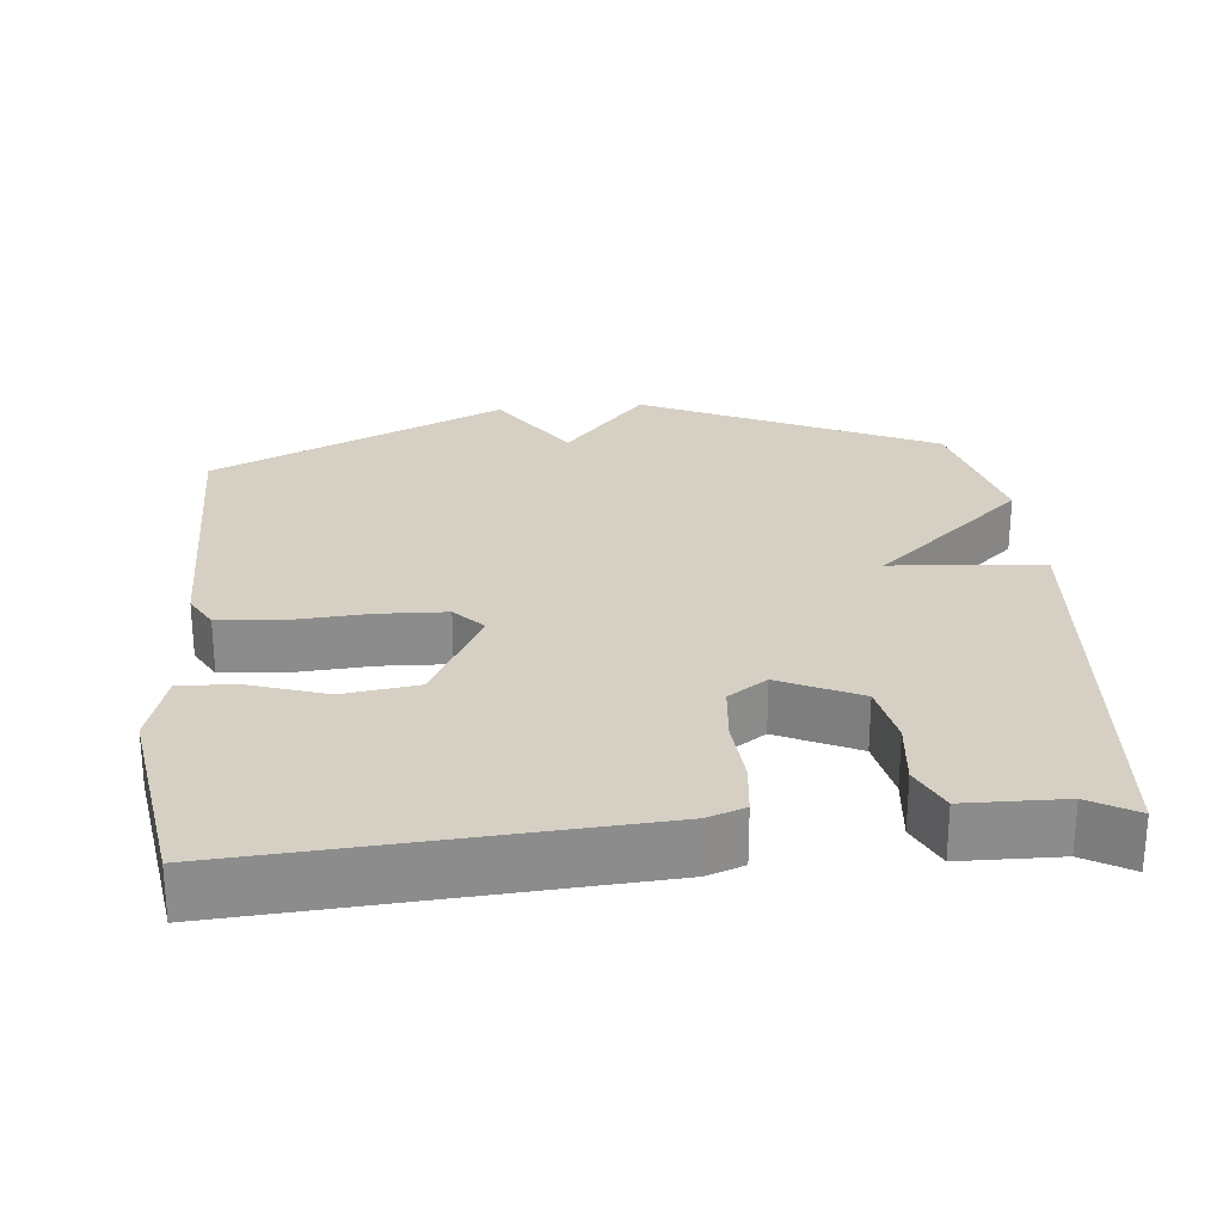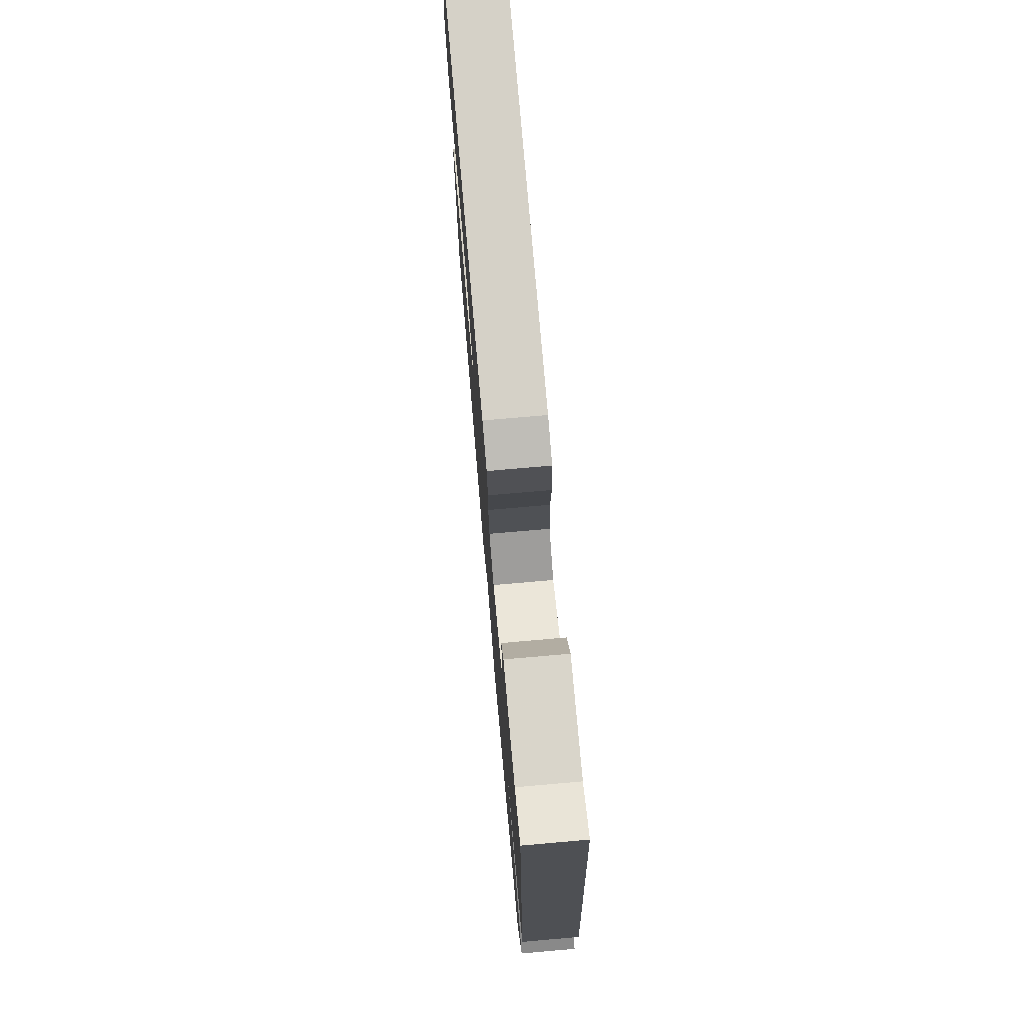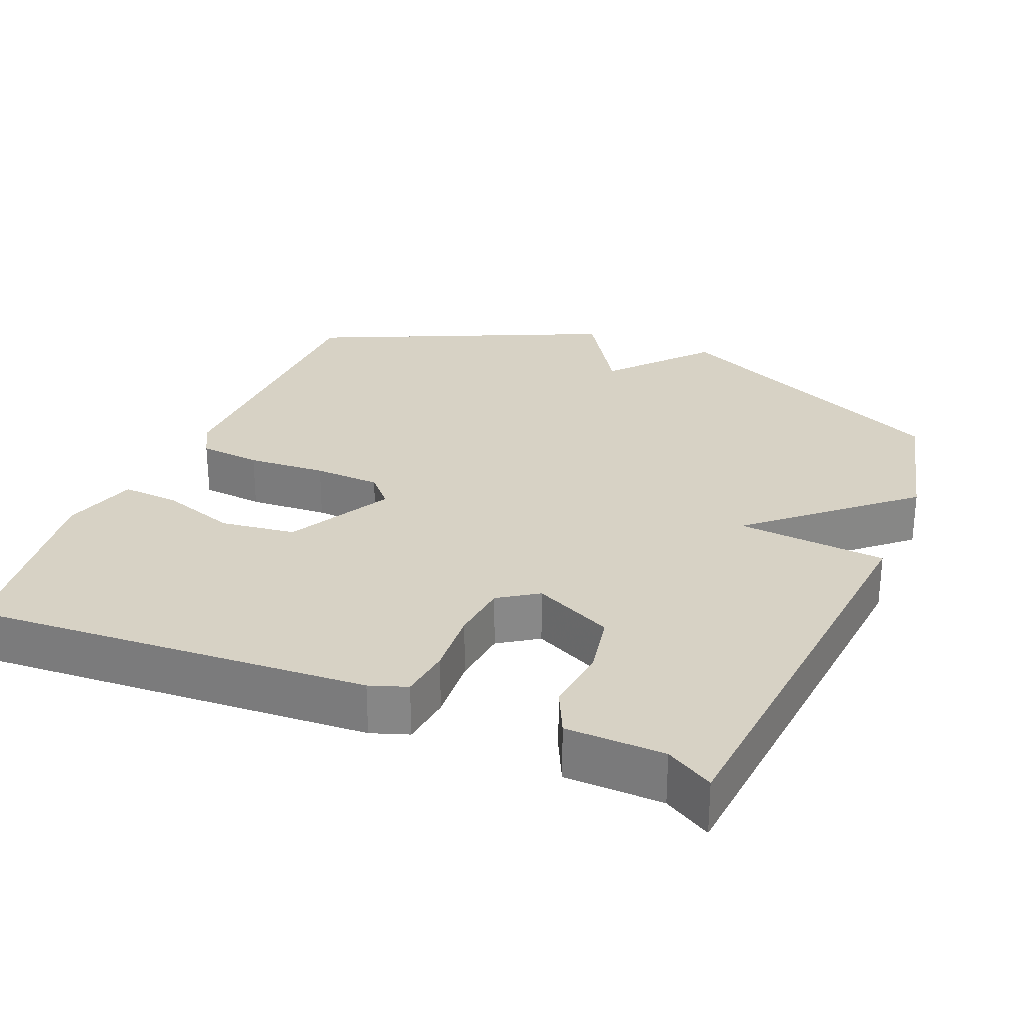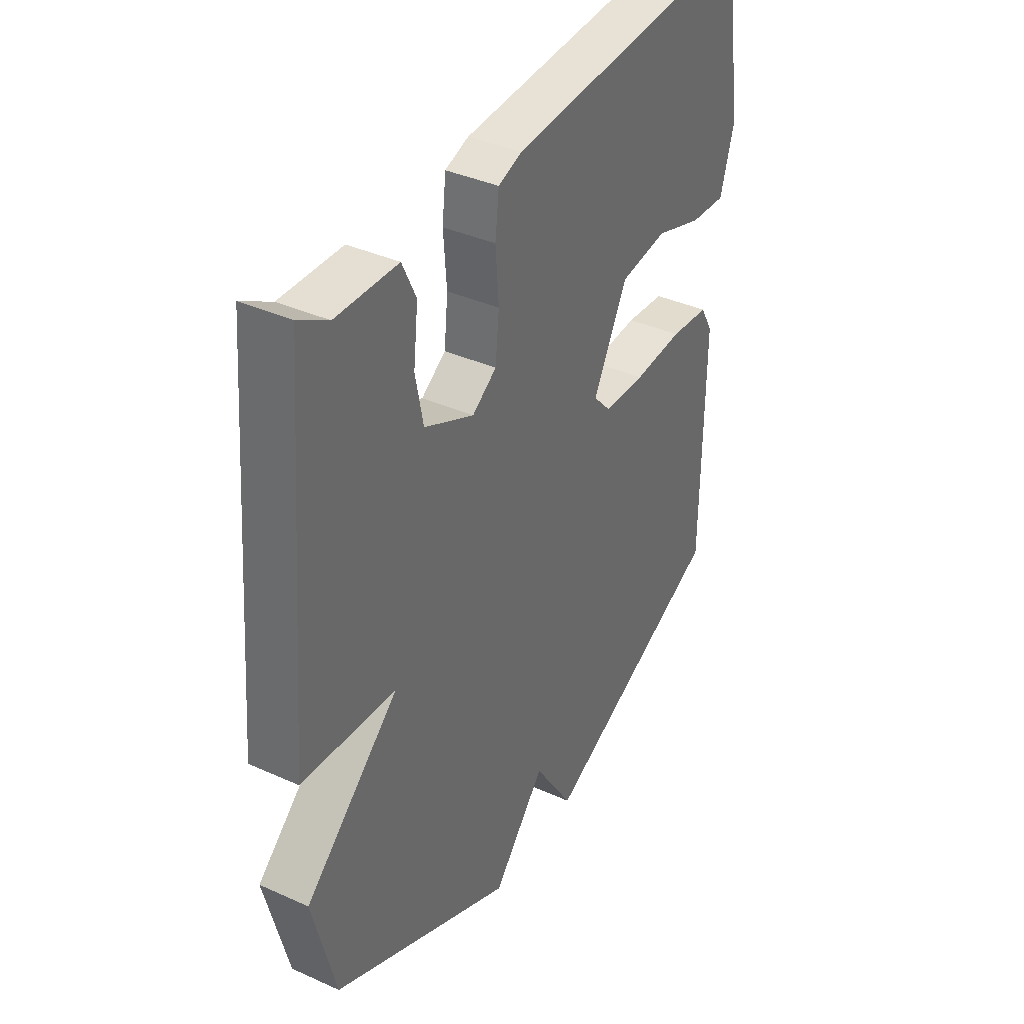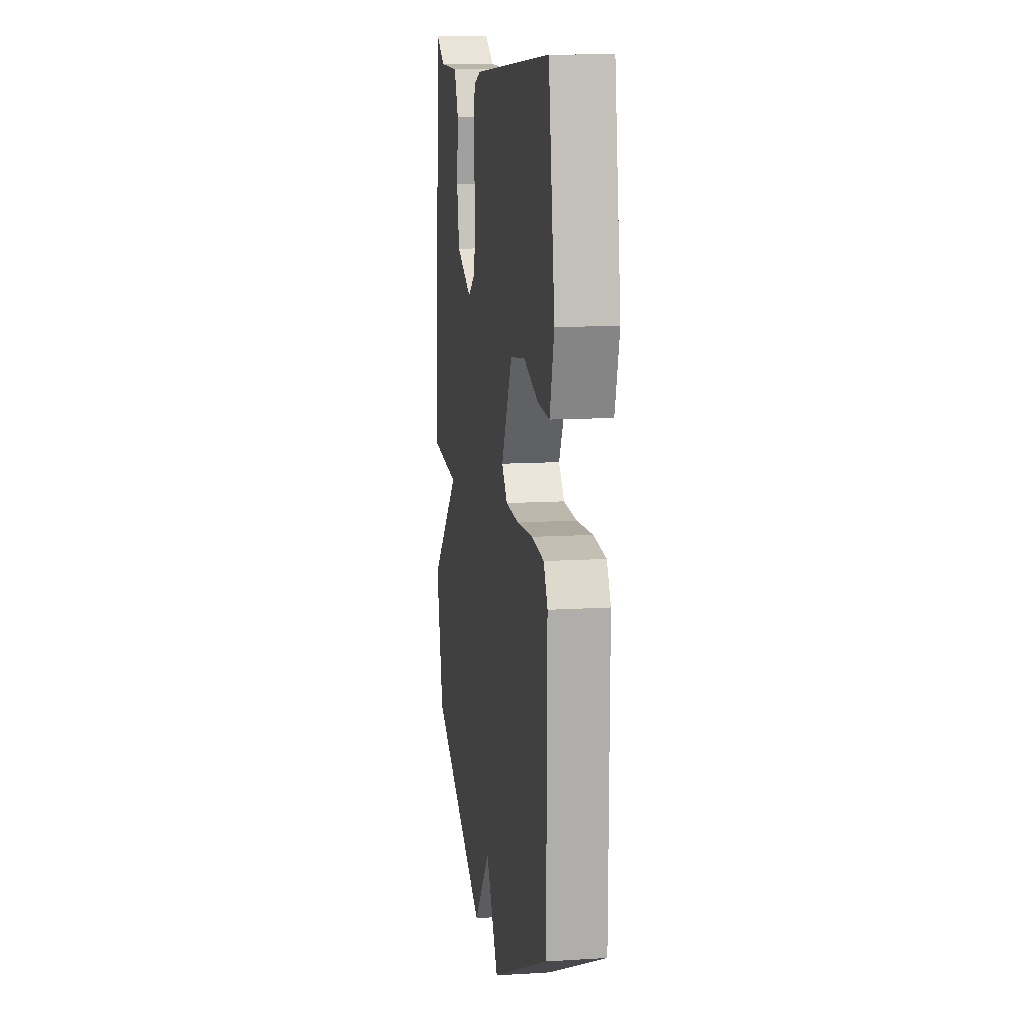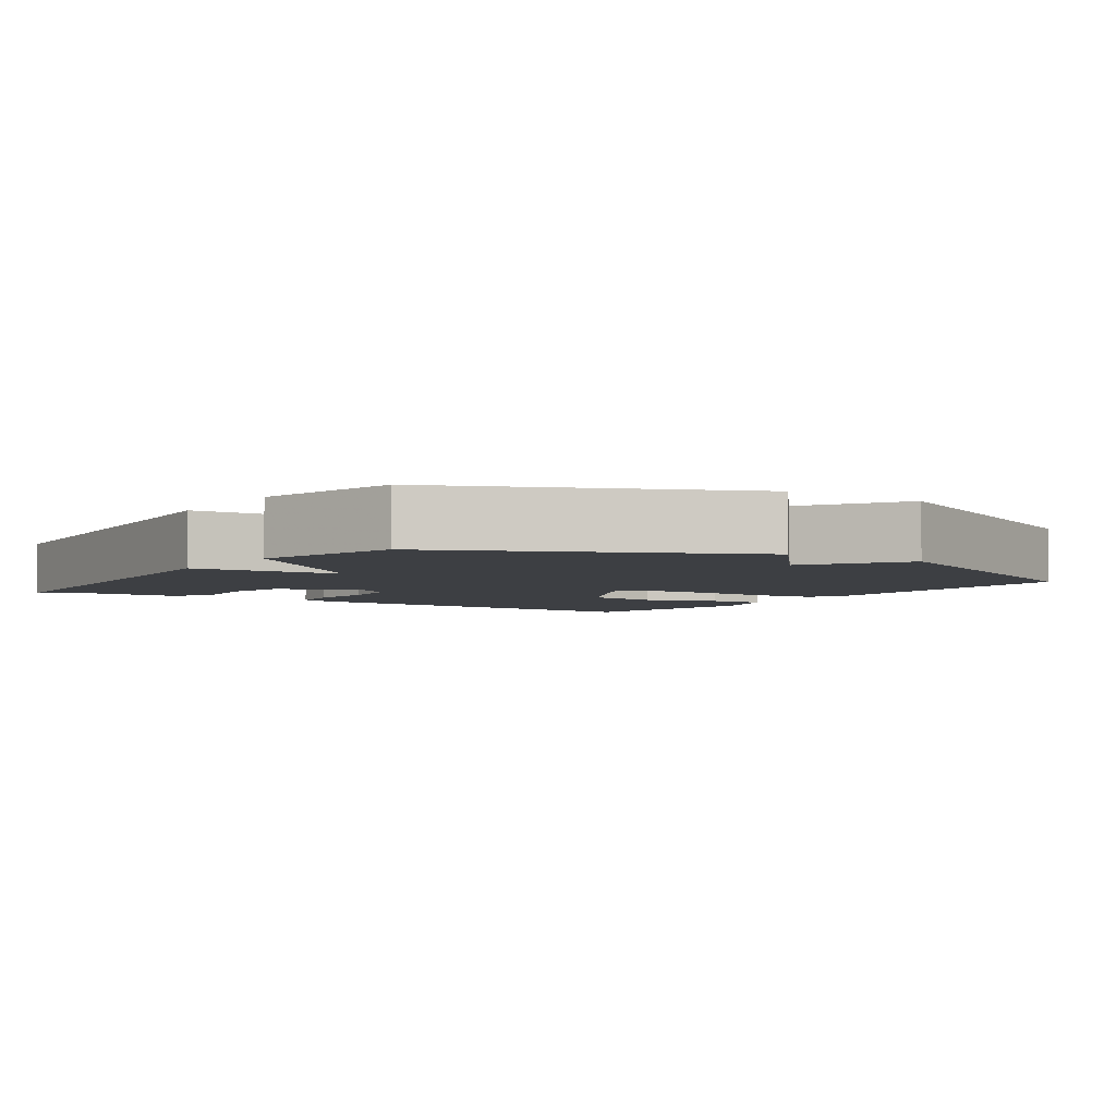
<metadata>
{"format":"obj","ext":"obj","renderer":"f3d","projection":"perspective","resolution":1024,"background":"white","views":[{"elev":26.1,"azim":-5.5,"up":"+Y"},{"elev":75.6,"azim":85.0,"up":"+Z"},{"elev":27.5,"azim":22.8,"up":"+Y"},{"elev":38.1,"azim":119.8,"up":"+Z"},{"elev":12.2,"azim":-98.3,"up":"+Z"},{"elev":-4.1,"azim":145.6,"up":"+Y"}]}
</metadata>
<code>
v -0.5 0.07 -0.5
v -0.503 0.07 -0.092
v -0.476 0.07 -0.044
v -0.391 0.07 -0.036
v -0.283 0.07 -0.043
v -0.192 0.07 -0.039
v -0.154 0.07 0.002
v -0.229 0.07 0.144
v -0.331 0.07 0.158
v -0.434 0.07 0.124
v -0.512 0.07 0.119
v -0.542 0.07 0.222
v -0.5 0.07 0.5
v 0.044 0.07 0.465
v 0.095 0.07 0.447
v 0.103 0.07 0.376
v 0.096 0.07 0.285
v 0.104 0.07 0.205
v 0.157 0.07 0.169
v 0.265 0.07 0.22
v 0.282 0.07 0.306
v 0.272 0.07 0.397
v 0.302 0.07 0.46
v 0.436 0.07 0.463
v 0.5 0.07 0.5
v 0.55 0.07 -0.101
v 0.345 0.07 -0.118
v 0.55 0.07 -0.301
v 0.5 0.07 -0.5
v 0.102 0.07 -0.686
v -0.012 0.07 -0.553
v -0.098 0.07 -0.686
v -0.5 0 -0.5
v -0.503 0 -0.092
v -0.476 0 -0.044
v -0.391 0 -0.036
v -0.283 0 -0.043
v -0.192 0 -0.039
v -0.154 0 0.002
v -0.229 0 0.144
v -0.331 0 0.158
v -0.434 0 0.124
v -0.512 0 0.119
v -0.542 0 0.222
v -0.5 0 0.5
v 0.044 0 0.465
v 0.095 0 0.447
v 0.103 0 0.376
v 0.096 0 0.285
v 0.104 0 0.205
v 0.157 0 0.169
v 0.265 0 0.22
v 0.282 0 0.306
v 0.272 0 0.397
v 0.302 0 0.46
v 0.436 0 0.463
v 0.5 0 0.5
v 0.55 0 -0.101
v 0.345 0 -0.118
v 0.55 0 -0.301
v 0.5 0 -0.5
v 0.102 0 -0.686
v -0.012 0 -0.553
v -0.098 0 -0.686
f 3 4 5
f 2 3 5
f 1 2 5
f 32 1 5
f 31 32 5
f 31 5 6
f 30 31 6
f 29 30 6
f 28 29 6
f 27 28 6
f 24 25 26 27
f 23 24 27
f 22 23 27
f 21 22 27
f 20 21 27
f 27 6 7
f 20 27 7
f 19 20 7
f 18 19 7 8
f 17 18 8 9
f 16 17 9
f 14 15 16
f 13 14 16
f 12 13 16
f 11 12 16
f 10 11 16
f 9 10 16
f 37 36 35
f 37 35 34
f 37 34 33
f 37 33 64
f 37 64 63
f 38 37 63
f 38 63 62
f 38 62 61
f 38 61 60
f 38 60 59
f 59 58 57 56
f 59 56 55
f 59 55 54
f 59 54 53
f 59 53 52
f 39 38 59
f 39 59 52
f 39 52 51
f 40 39 51 50
f 41 40 50 49
f 41 49 48
f 48 47 46
f 48 46 45
f 48 45 44
f 48 44 43
f 48 43 42
f 48 42 41
f 1 33 34 2
f 2 34 35 3
f 3 35 36 4
f 4 36 37 5
f 5 37 38 6
f 6 38 39 7
f 7 39 40 8
f 8 40 41 9
f 9 41 42 10
f 10 42 43 11
f 11 43 44 12
f 12 44 45 13
f 13 45 46 14
f 14 46 47 15
f 15 47 48 16
f 16 48 49 17
f 17 49 50 18
f 18 50 51 19
f 19 51 52 20
f 20 52 53 21
f 21 53 54 22
f 22 54 55 23
f 23 55 56 24
f 24 56 57 25
f 25 57 58 26
f 26 58 59 27
f 27 59 60 28
f 28 60 61 29
f 29 61 62 30
f 30 62 63 31
f 31 63 64 32
f 32 64 33 1

</code>
